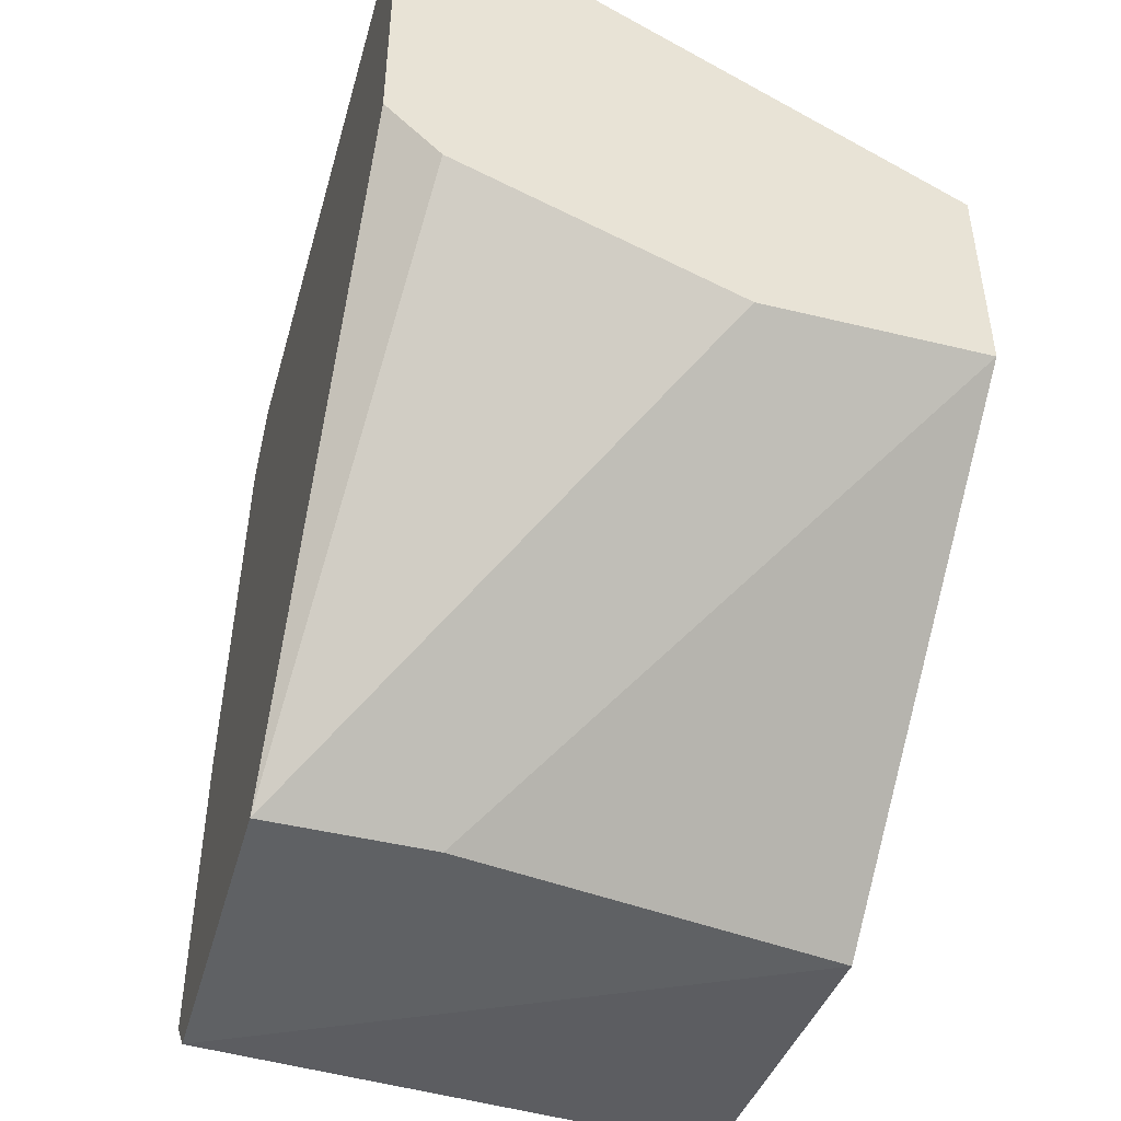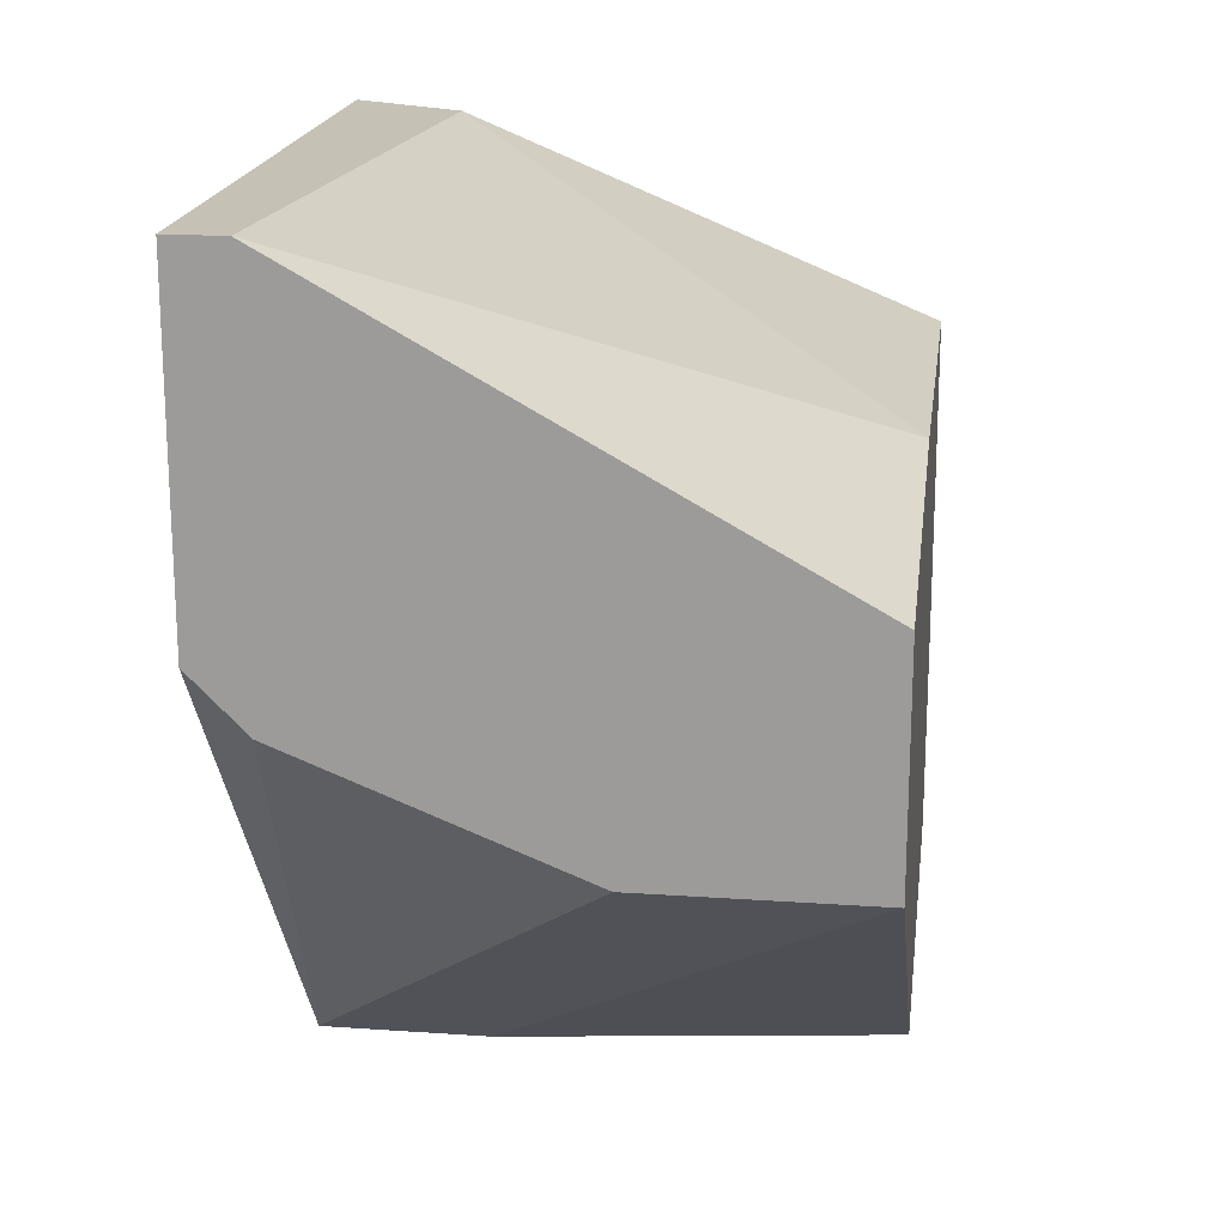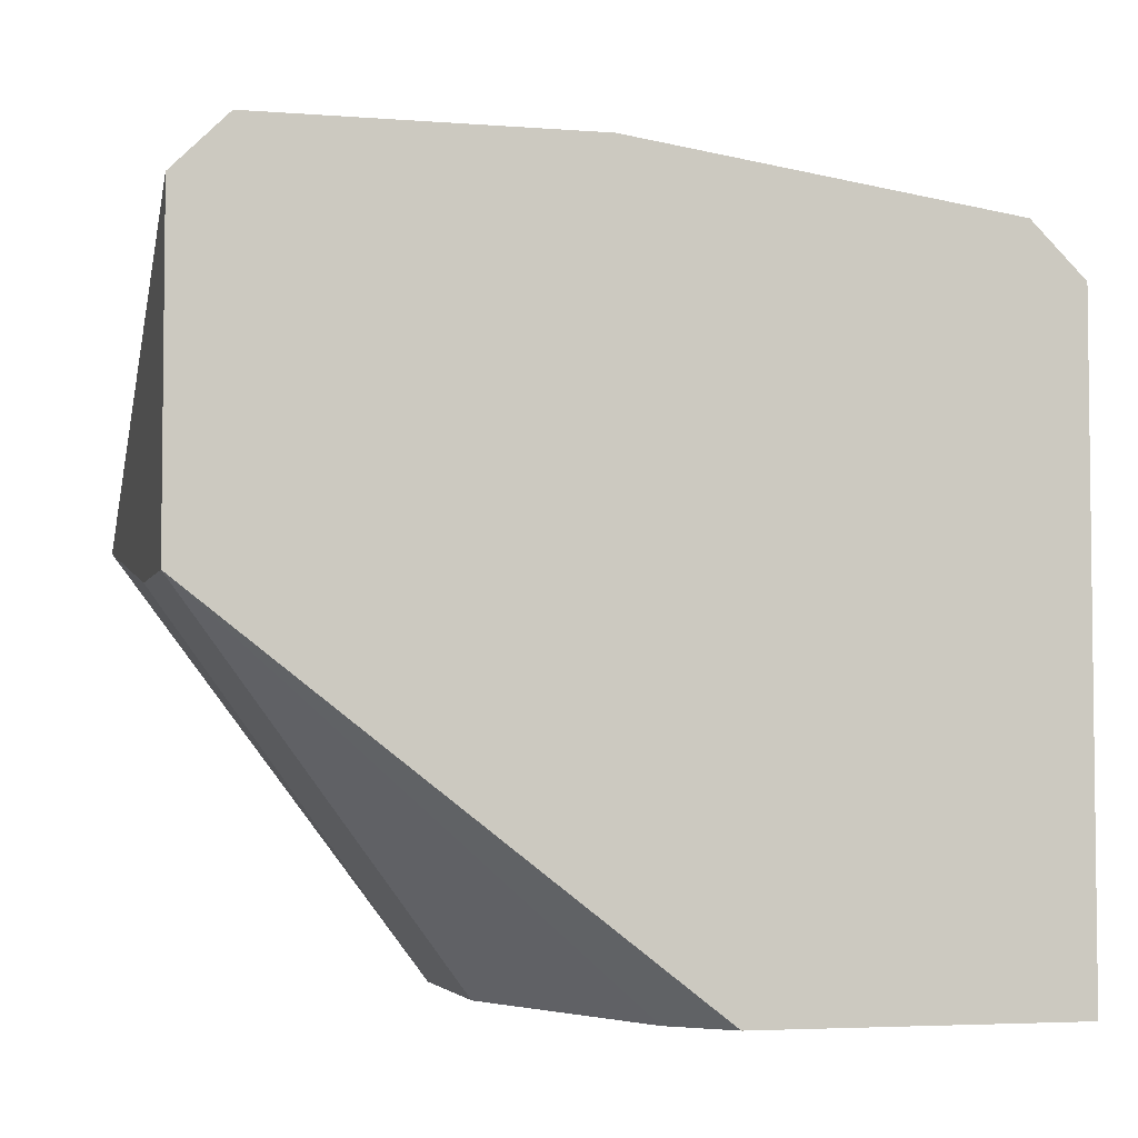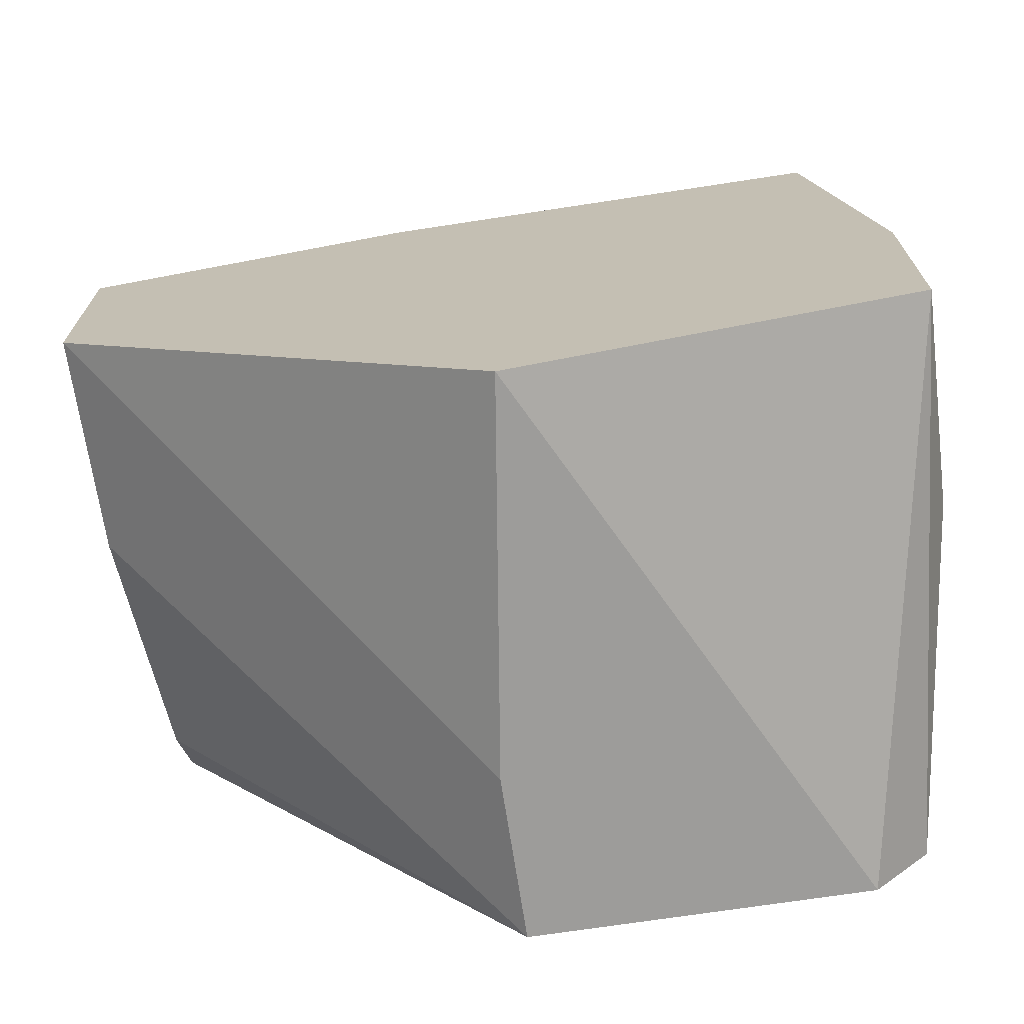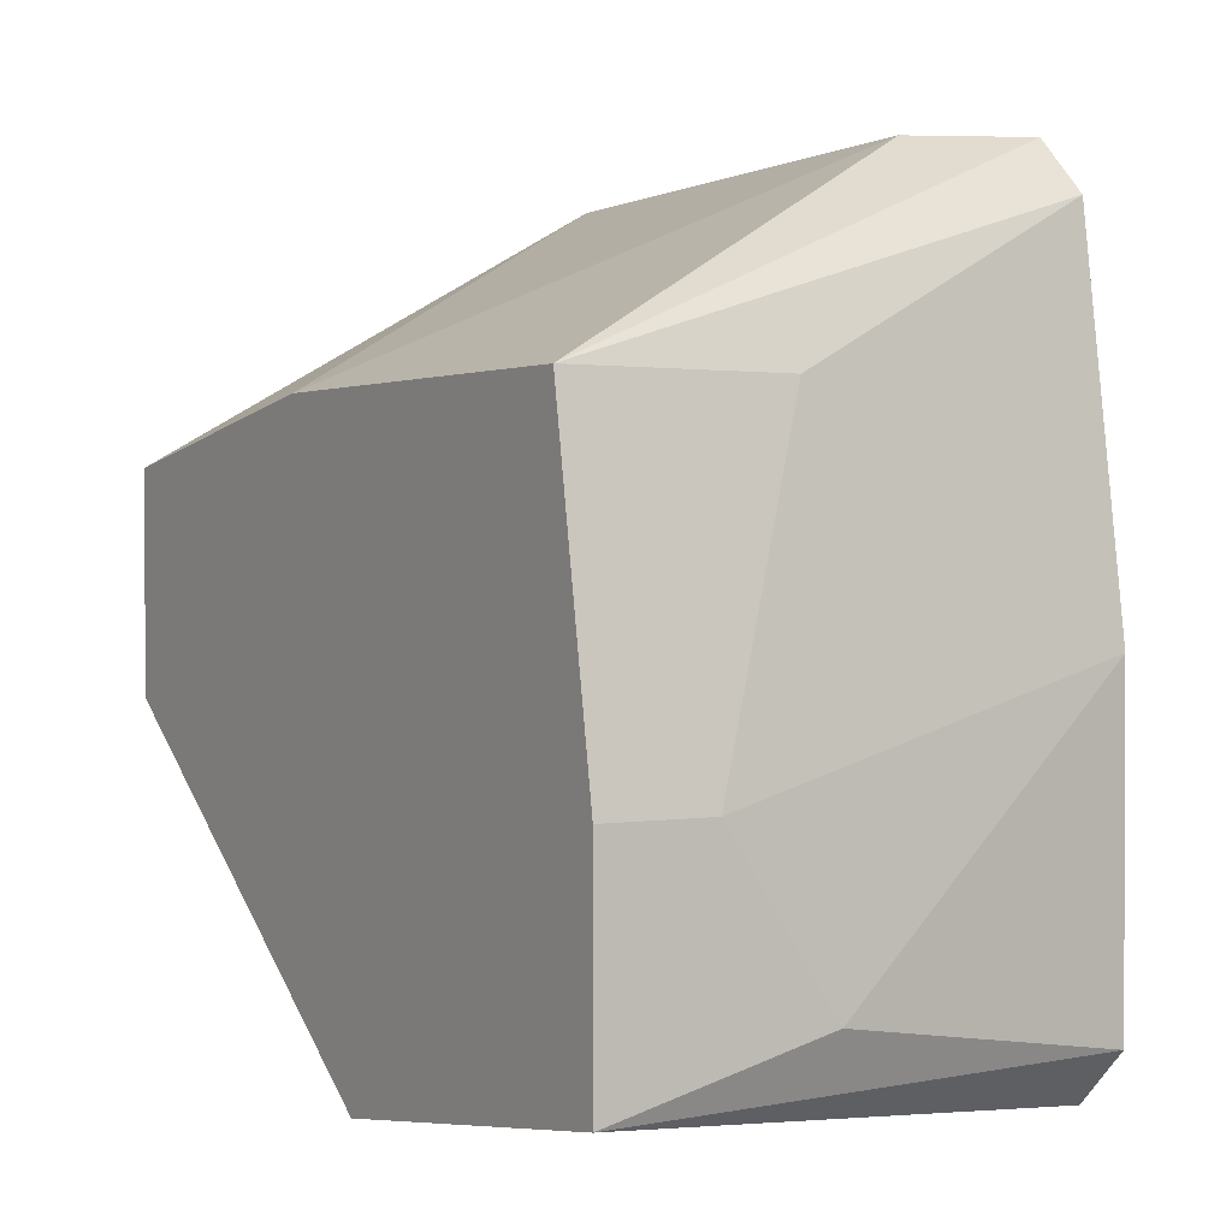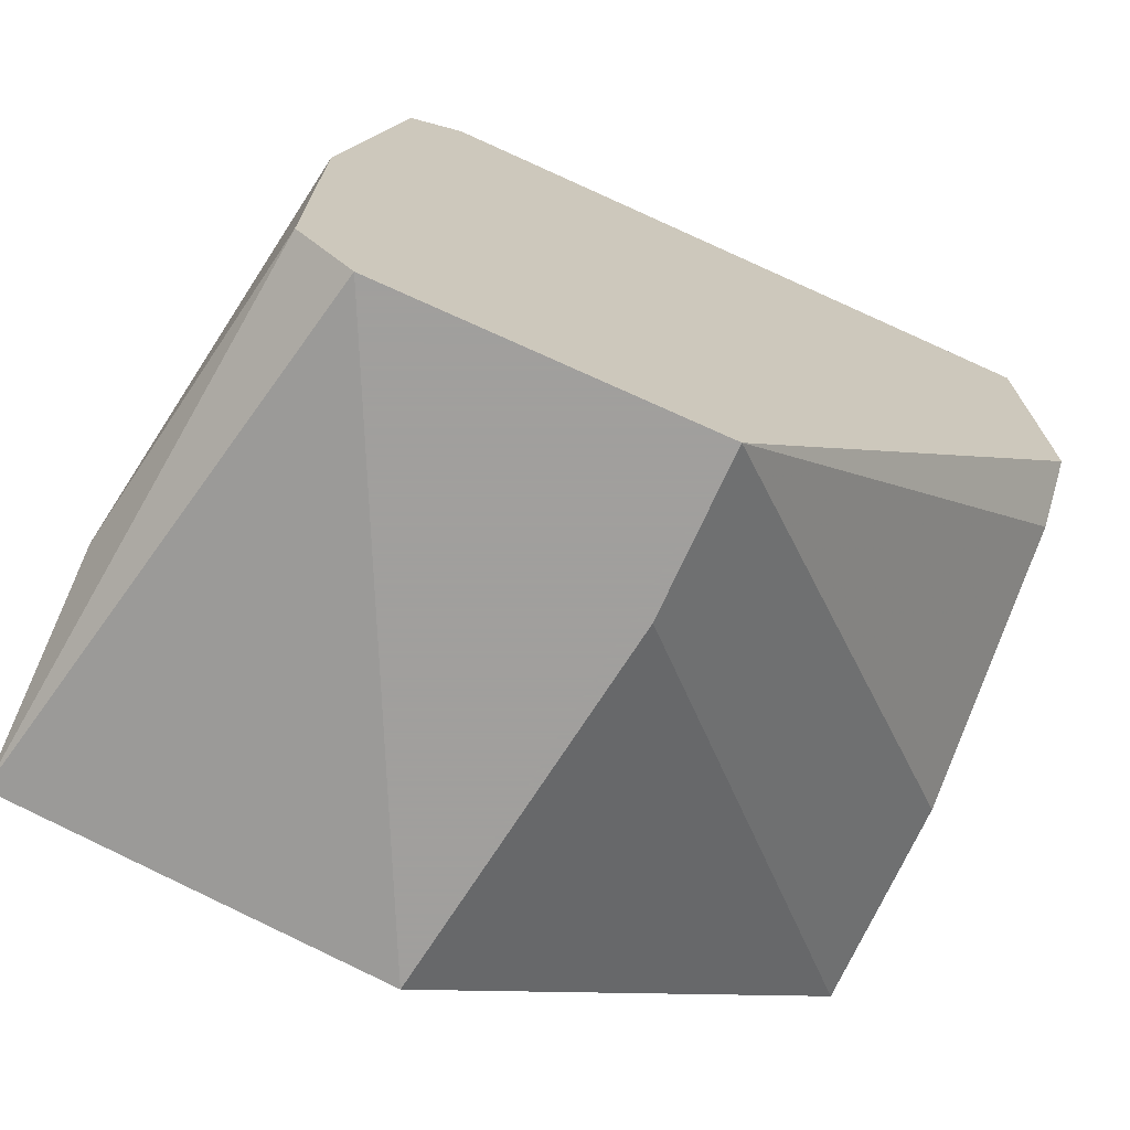
<metadata>
{"format":"obj","ext":"obj","renderer":"f3d","projection":"perspective","resolution":1024,"background":"white","views":[{"elev":-46.1,"azim":164.4,"up":"+Y"},{"elev":18.7,"azim":-172.4,"up":"+Y"},{"elev":-4.2,"azim":75.9,"up":"+Z"},{"elev":-70.3,"azim":-81.3,"up":"+Y"},{"elev":1.2,"azim":-31.8,"up":"+Y"},{"elev":-71.5,"azim":65.6,"up":"+Y"}]}
</metadata>
<code>
v 0.01115 -0.01856 0.03413
v 0.01115 -0.03113 0.03552
v 0.01115 -0.02554 0.01456
v 0.005556 -0.01856 0.03413
v 0.005556 -0.01856 0.02295
v 0.005556 -0.01995 0.01456
v 0.005556 -0.03253 0.03552
v 0.005556 -0.03393 0.02574
v 0.005556 -0.02694 0.03552
v 0.005556 -0.02554 0.01456
v 0.01953 -0.01296 0.01456
v 0.01953 -0.01296 0.03133
v 0.01953 -0.02414 0.03413
v 0.01953 -0.03253 0.03413
v 0.01953 -0.03393 0.02435
v 0.01953 -0.03393 0.03273
v 0.01953 -0.01436 0.03273
v 0.01953 -0.02135 0.01456
v 0.01673 -0.01296 0.02993
v 0.01534 -0.03393 0.02435
v 0.01813 -0.01296 0.01456
v 0.01813 -0.02275 0.01456
v 0.008353 -0.02694 0.03552
f 13 17 1
f 10 9 6
f 22 10 6
f 12 16 11
f 22 6 11
f 9 23 4
f 6 9 4
f 9 10 8
f 11 16 15
f 16 8 15
f 23 9 7
f 8 16 7
f 9 8 7
f 16 12 13
f 12 11 19
f 4 12 19
f 4 19 5
f 6 4 5
f 12 4 17
f 13 12 17
f 11 6 21
f 19 11 21
f 5 19 21
f 6 5 21
f 7 16 14
f 16 13 14
f 10 22 3
f 15 10 3
f 22 15 3
f 22 11 18
f 15 22 18
f 11 15 18
f 23 7 2
f 13 23 2
f 7 14 2
f 14 13 2
f 8 10 20
f 10 15 20
f 15 8 20
f 4 23 1
f 23 13 1
f 17 4 1

</code>
